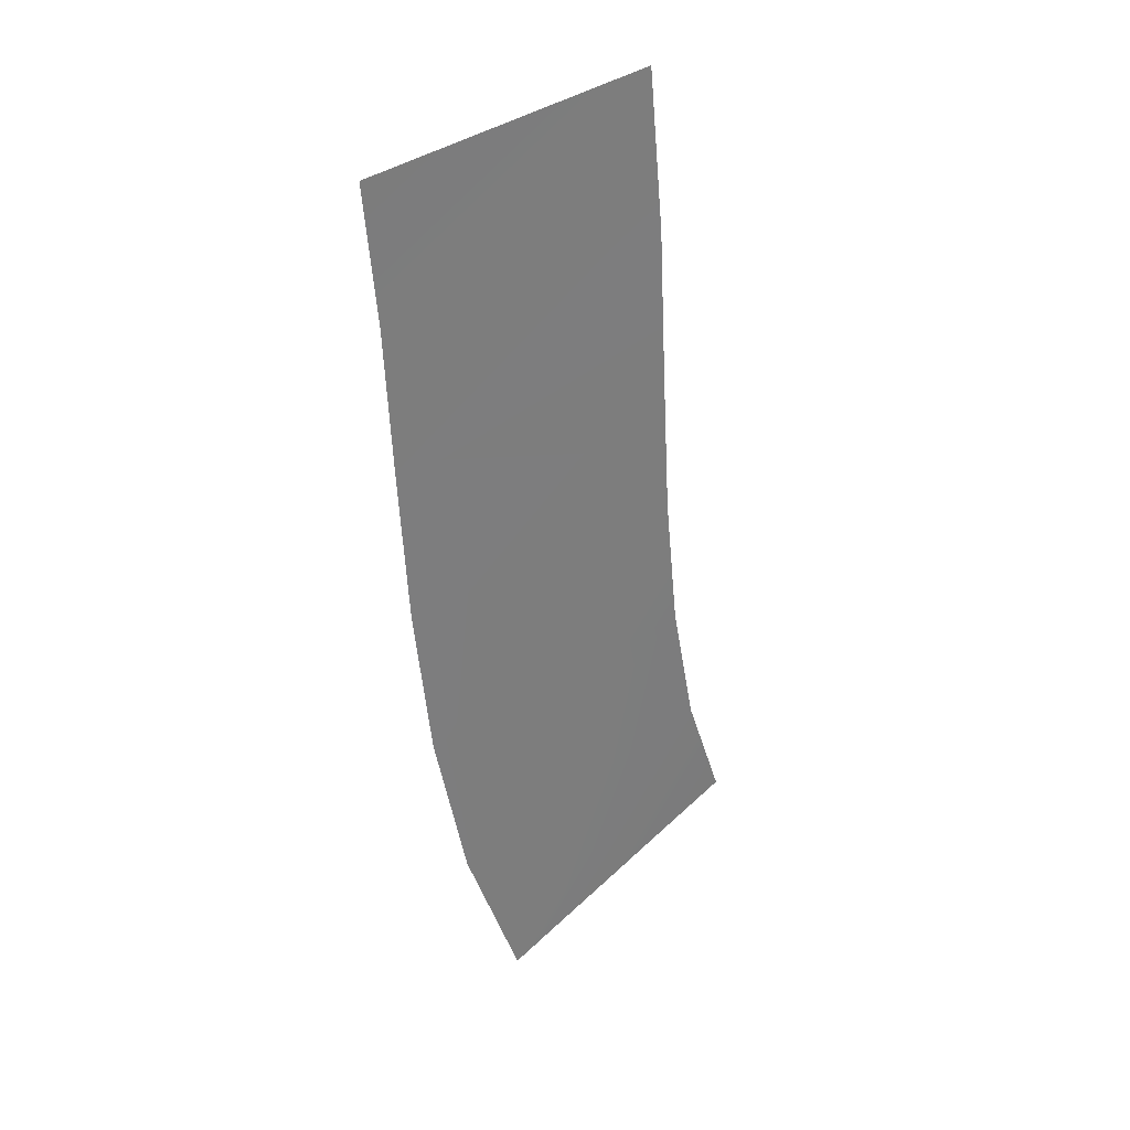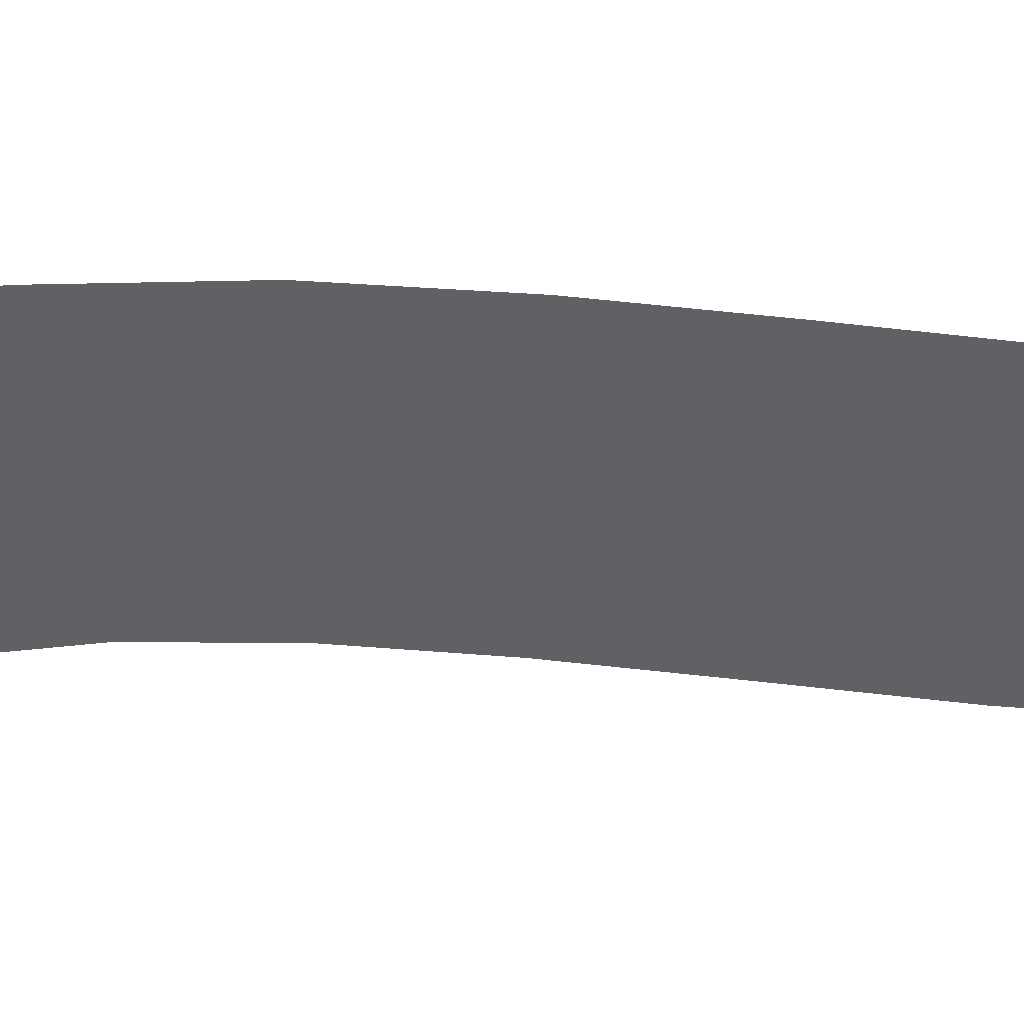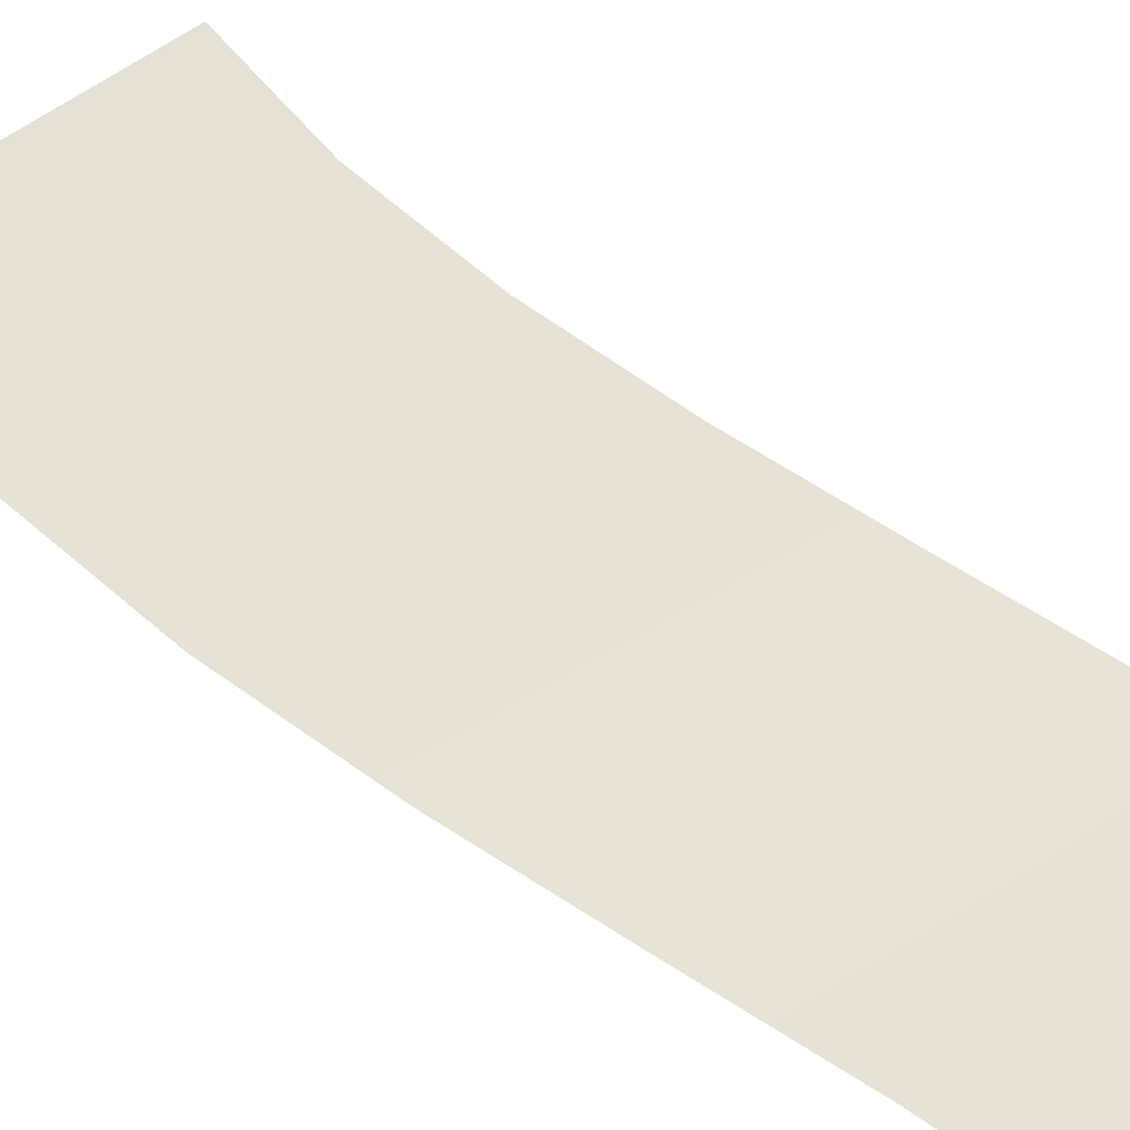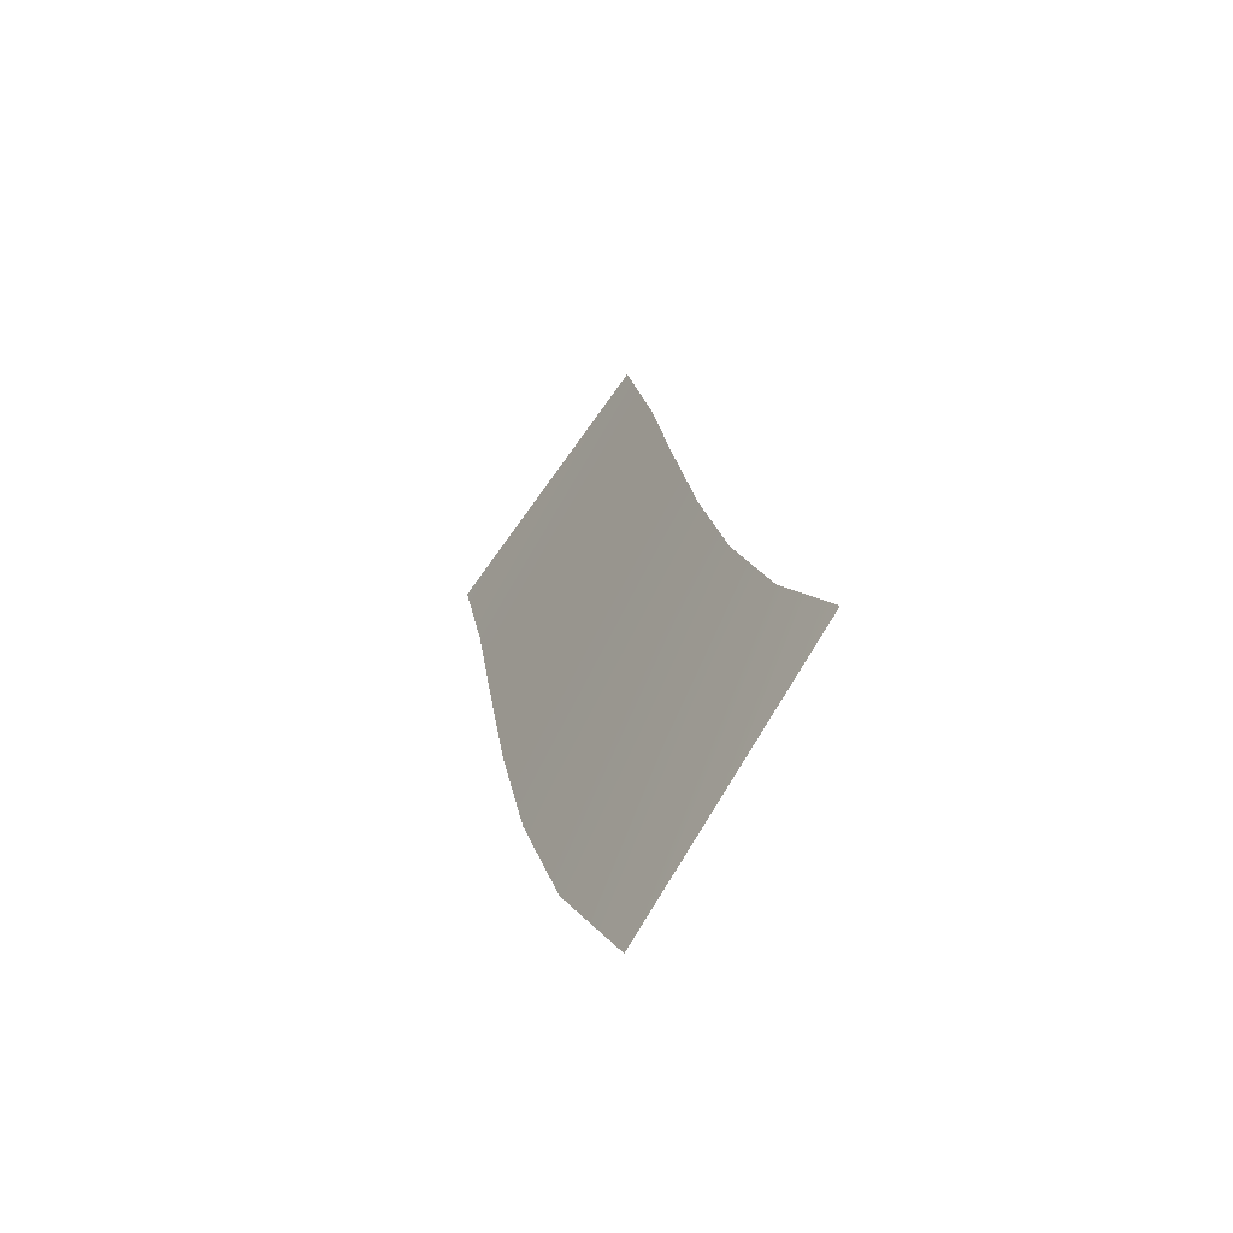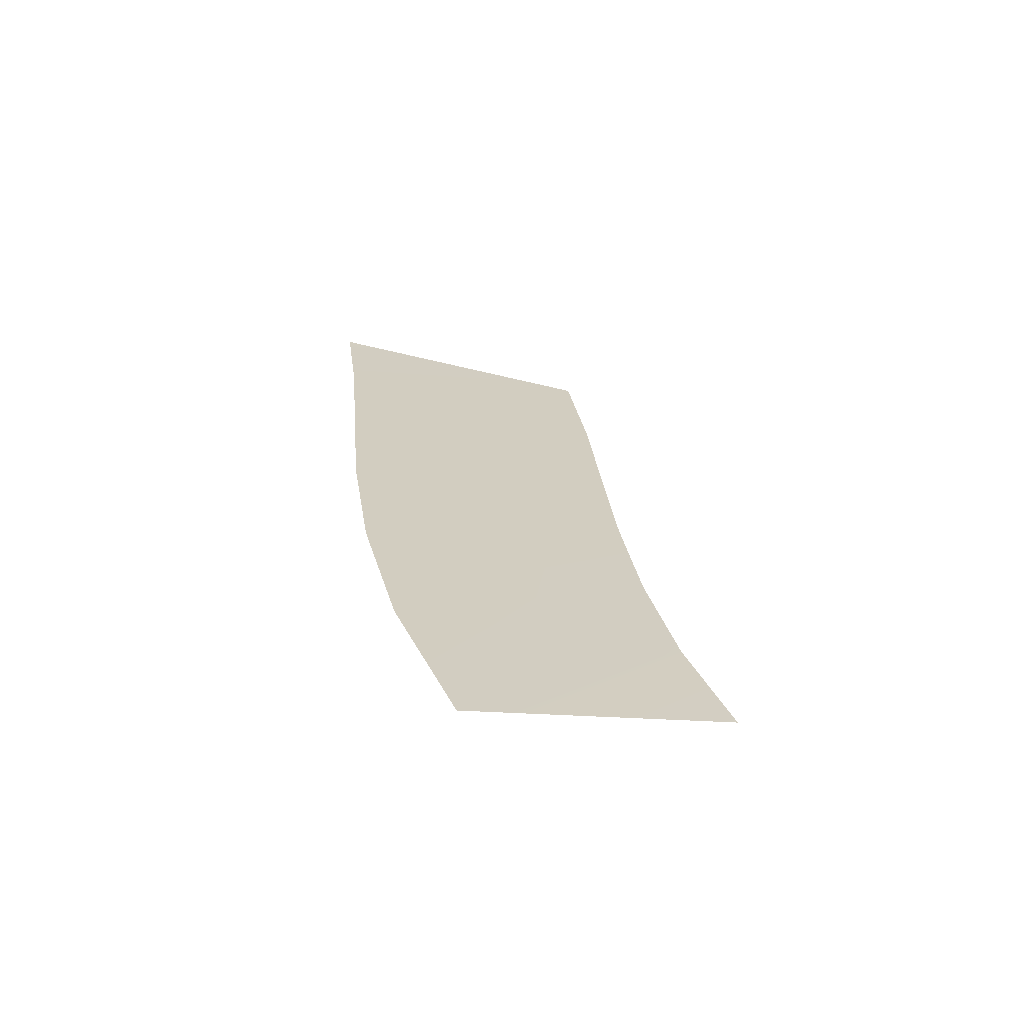
<metadata>
{"format":"obj","ext":"obj","renderer":"f3d","projection":"perspective","resolution":1024,"background":"white","views":[{"elev":27.4,"azim":-33.2,"up":"+Z"},{"elev":-49.1,"azim":-100.0,"up":"+Y"},{"elev":61.5,"azim":-64.1,"up":"+Y"},{"elev":-66.9,"azim":53.2,"up":"+Z"},{"elev":-72.9,"azim":-15.4,"up":"+Z"}]}
</metadata>
<code>
g Markers43
v -884.3 6.513 718.7
v -884.3 6.513 718.7
v -874.5 6.513 720.5
v -874.5 6.513 720.5
v -883.6 6.907 714.1
v -883.6 6.907 714.1
v -873.7 6.907 715.2
v -873.7 6.907 715.2
v -883.1 7.294 709.1
v -883.1 7.294 709.1
v -873.2 7.294 710.1
v -873.2 7.294 710.1
v -882.5 7.684 703.9
v -882.5 7.684 703.9
v -872.7 7.684 705.2
v -872.7 7.684 705.2
v -881.7 8.075 698.6
v -881.7 8.075 698.6
v -871.9 8.075 700.6
v -871.9 8.075 700.6
v -880.3 8.486 693.1
v -880.3 8.486 693.1
v -870.8 8.486 696.2
v -870.8 8.486 696.2
v -878 8.906 687.7
v -878 8.906 687.7
v -869.2 8.906 692.3
v -869.2 8.906 692.3
f 5 1 3
f 7 5 3
f 9 5 7
f 11 9 7
f 13 9 11
f 15 13 11
f 17 13 15
f 19 17 15
f 21 17 19
f 23 21 19
f 25 21 23
f 27 25 23

</code>
